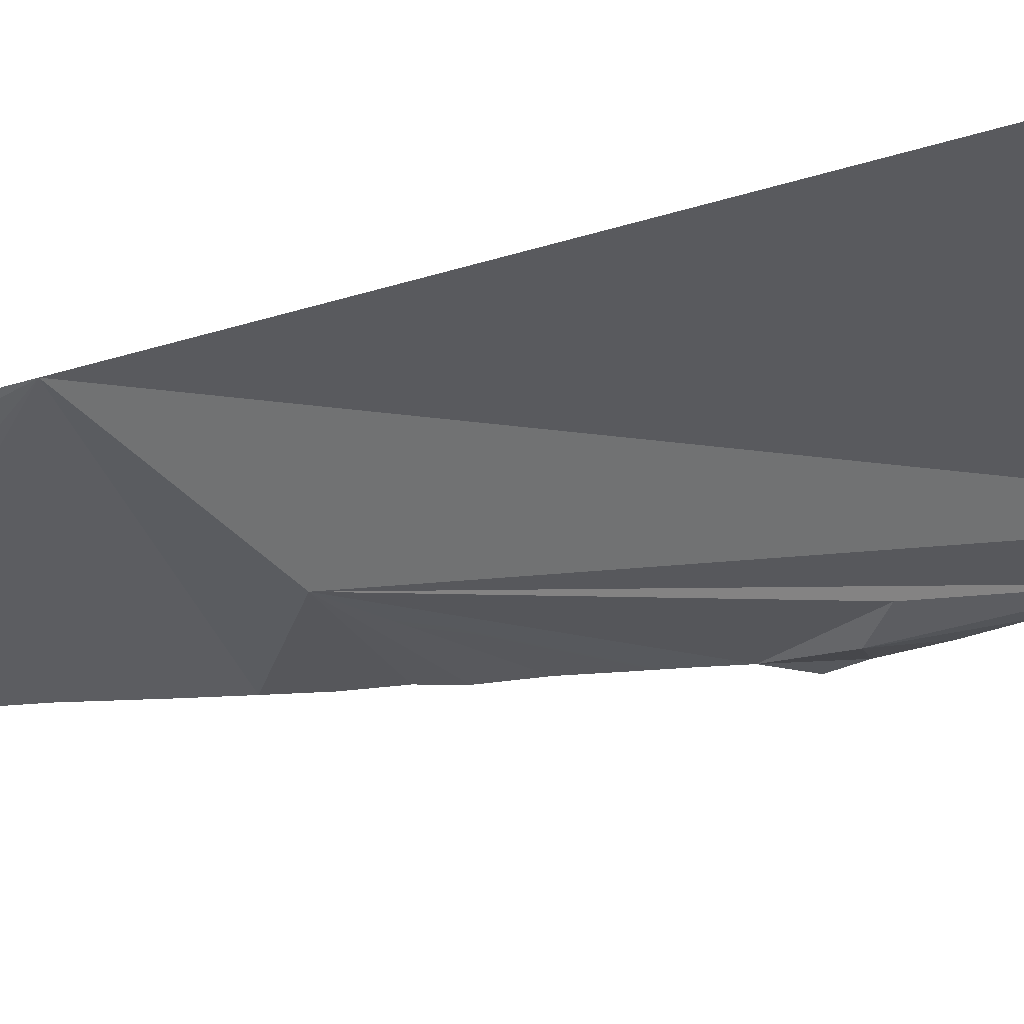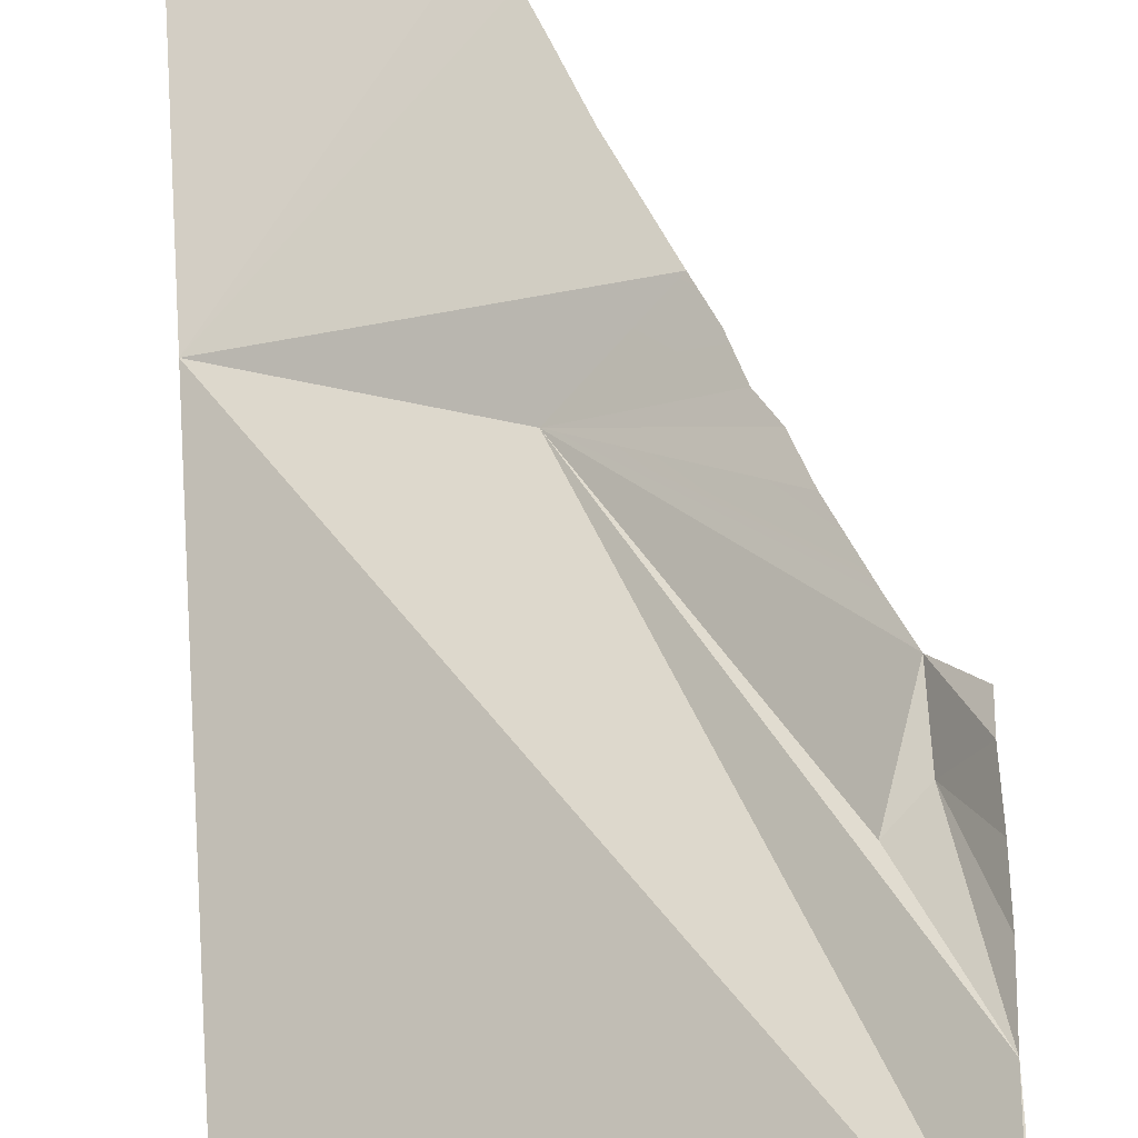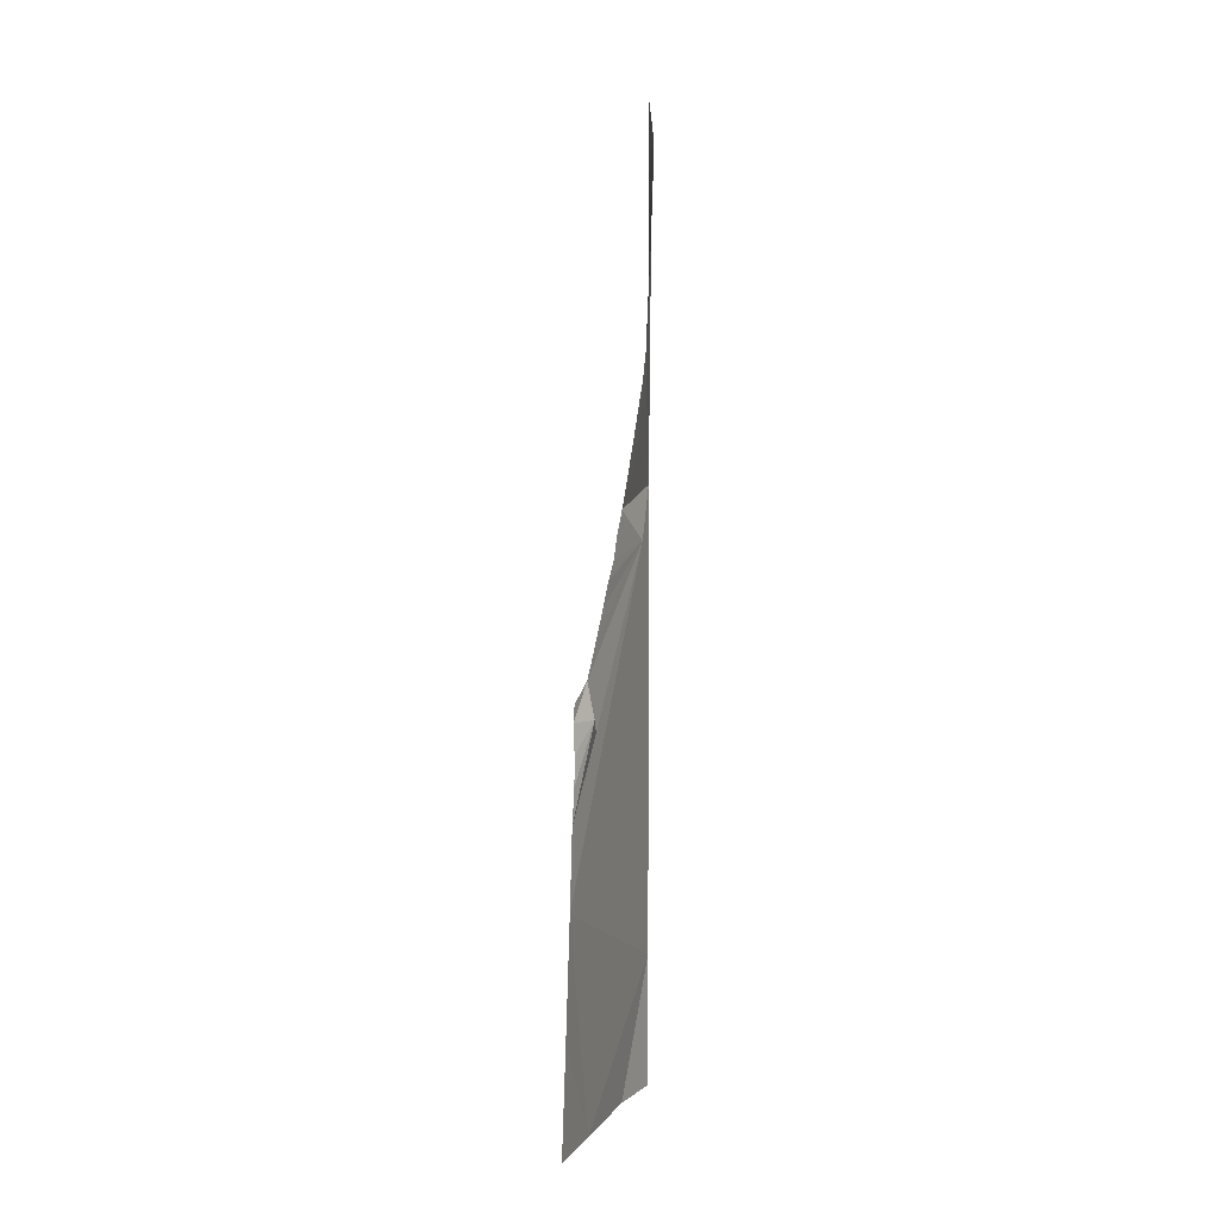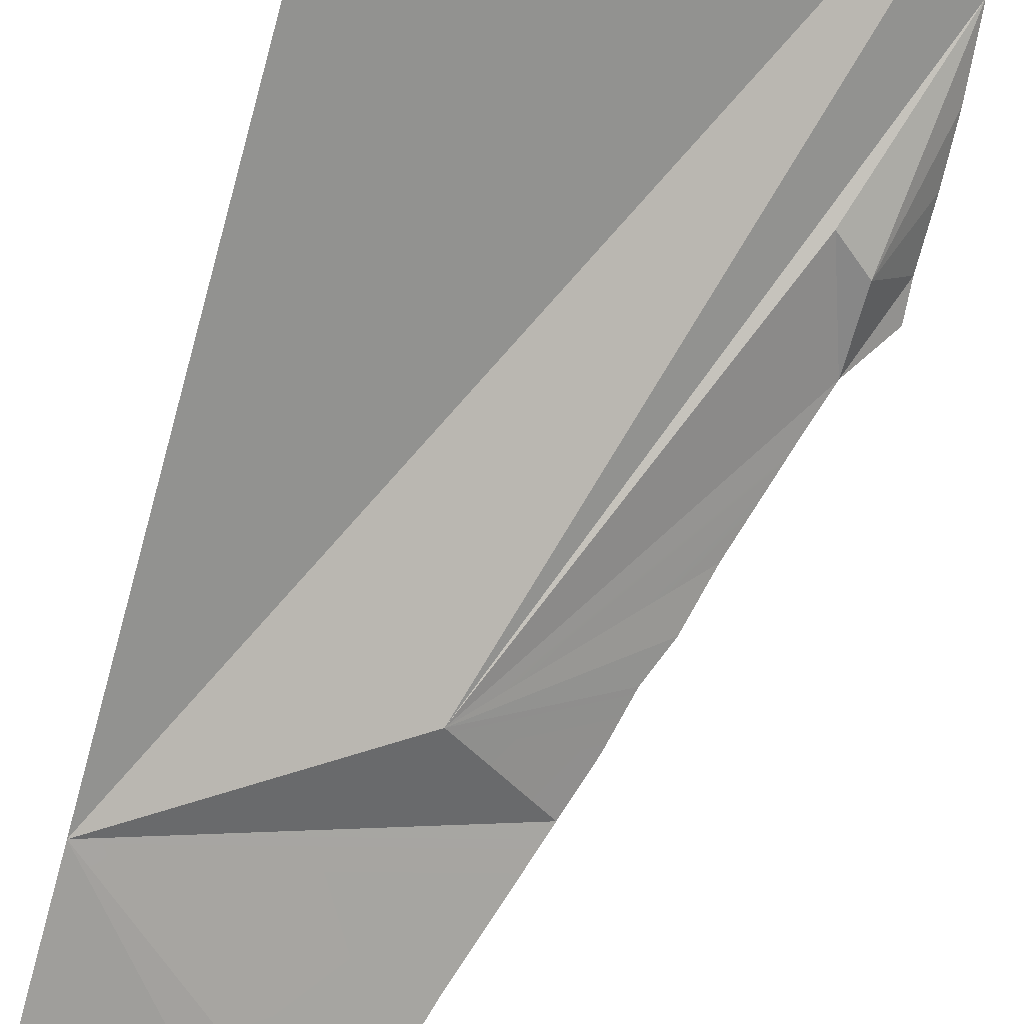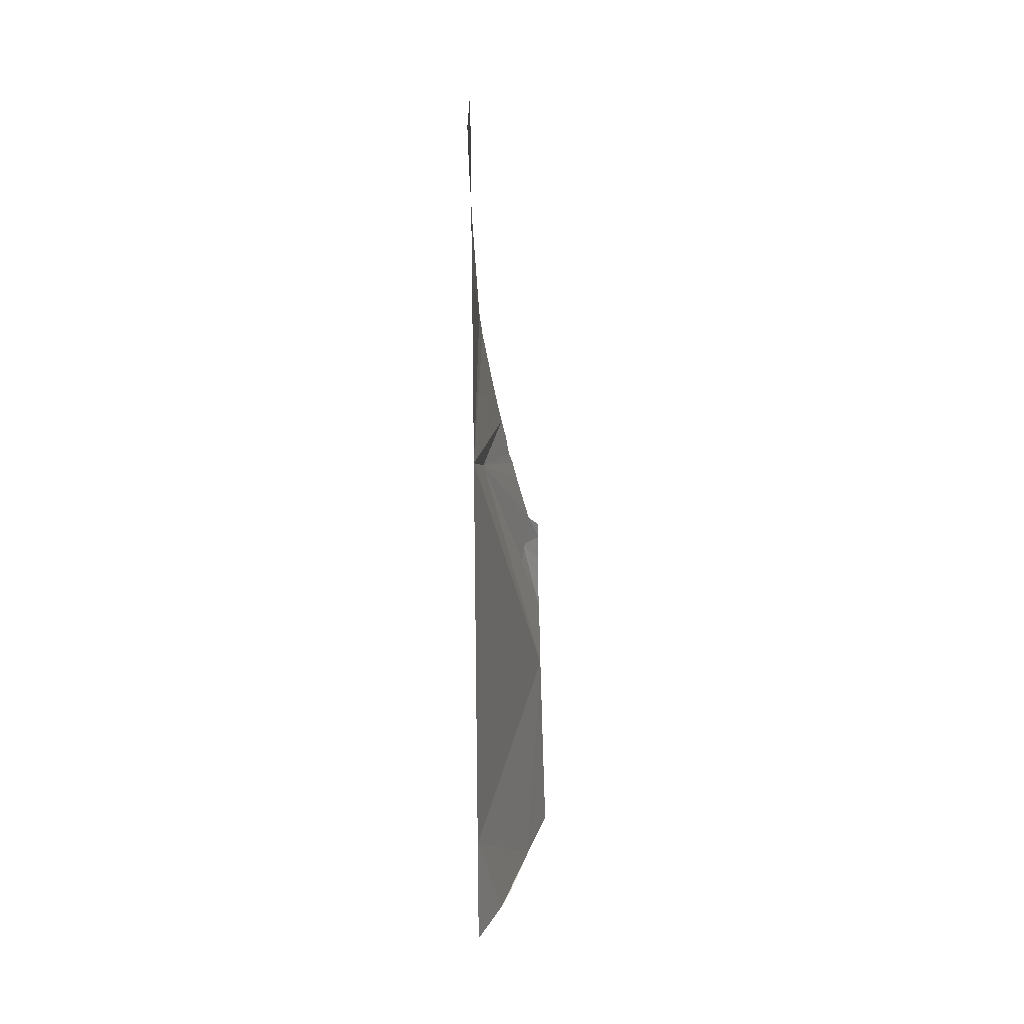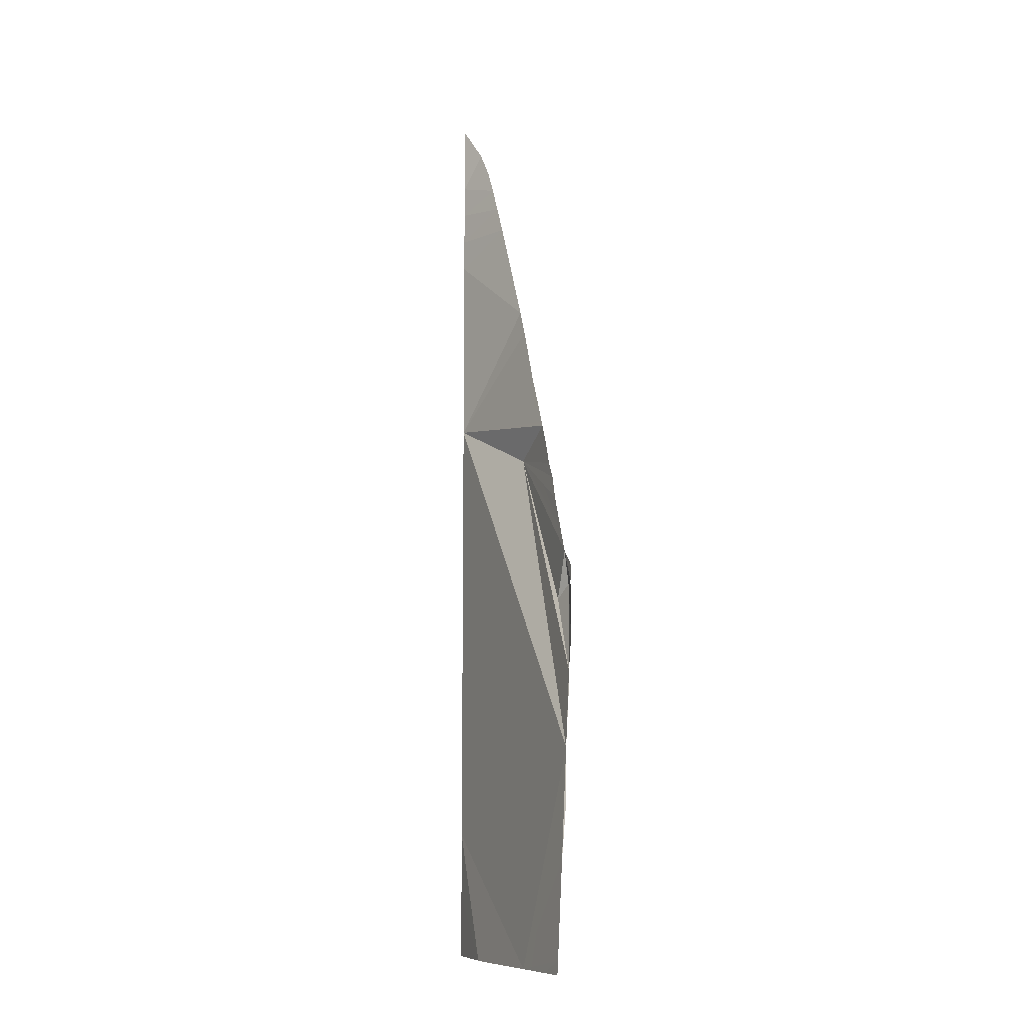
<metadata>
{"format":"obj","ext":"obj","renderer":"f3d","projection":"perspective","resolution":1024,"background":"white","views":[{"elev":-67.2,"azim":105.5,"up":"+Y"},{"elev":63.0,"azim":176.7,"up":"+Y"},{"elev":3.9,"azim":-107.4,"up":"+Z"},{"elev":-75.9,"azim":165.3,"up":"+Y"},{"elev":25.4,"azim":72.6,"up":"+Z"},{"elev":-9.4,"azim":-150.1,"up":"+Z"}]}
</metadata>
<code>
o crack_restart_keyway_120
v 0.1204 -0.1474 -0.4725
v 0.1204 -0.1474 -0.4571
v 0.1093 -0.1375 -0.4725
v 0.07254 -0.1138 -0.4464
v 0.07341 -0.1132 -0.4692
v 0.08824 -0.1232 -0.4725
v 0.07165 -0.1144 -0.4204
v 0.07094 -0.1147 -0.4025
v 0.07098 -0.1146 -0.4074
v 0.07162 -0.1142 -0.4334
v 0.1204 -0.1474 -0.2573
v 0.1145 -0.1464 -0.2568
v 0.1204 -0.1474 -0.2649
v 0.1204 -0.1474 -0.2484
v 0.1204 -0.1474 -0.2726
v 0.1097 -0.1447 -0.2681
v 0.1078 -0.1438 -0.274
v 0.1204 -0.1474 -0.2803
v 0.1204 -0.1474 -0.288
v 0.1057 -0.143 -0.2805
v 0.1204 -0.1474 -0.3034
v 0.1204 -0.1474 -0.2957
v 0.1204 -0.1474 -0.3187
v 0.1204 -0.1474 -0.3341
v 0.1204 -0.1474 -0.3495
v 0.1204 -0.1474 -0.3649
v 0.1204 -0.1474 -0.3802
v 0.1204 -0.1474 -0.3956
v 0.1204 -0.1474 -0.411
v 0.1204 -0.1474 -0.4263
v 0.1204 -0.1474 -0.4417
v 0.1031 -0.1329 -0.4725
v 0.07766 -0.1218 -0.3845
v 0.07399 -0.1204 -0.3813
v 0.0705 -0.115 -0.3944
v 0.09649 -0.138 -0.3459
v 0.07351 -0.1131 -0.4725
v 0.07929 -0.1172 -0.4725
v 0.08644 -0.1302 -0.339
v 0.08112 -0.1256 -0.3534
v 0.08302 -0.1273 -0.3495
v 0.08855 -0.1319 -0.3332
v 0.09149 -0.1342 -0.3253
v 0.1115 -0.1454 -0.2629
v 0.09792 -0.1392 -0.3057
v 0.09598 -0.1379 -0.3116
v 0.1204 -0.1474 -0.3341
v 0.09421 -0.1364 -0.3169
v 0.1204 -0.1474 -0.2573
v 0.1204 -0.1474 -0.2649
v 0.08446 -0.1285 -0.3443
v 0.07416 -0.1189 -0.3733
v 0.07052 -0.1149 -0.3814
v 0.07596 -0.1206 -0.3686
v 0.07042 -0.1151 -0.3879
v 0.07035 -0.1151 -0.3776
v 0.07052 -0.1149 -0.3814
v 0.1204 -0.1474 -0.4725
v 0.1093 -0.1375 -0.4725
v 0.1204 -0.1474 -0.4571
v 0.07254 -0.1138 -0.4464
v 0.08824 -0.1232 -0.4725
v 0.07341 -0.1132 -0.4692
v 0.07165 -0.1144 -0.4204
v 0.07098 -0.1146 -0.4074
v 0.07094 -0.1147 -0.4025
v 0.07162 -0.1142 -0.4334
v 0.1204 -0.1474 -0.2726
v 0.1204 -0.1474 -0.2803
v 0.1204 -0.1474 -0.288
v 0.1204 -0.1474 -0.3034
v 0.1204 -0.1474 -0.2957
v 0.1204 -0.1474 -0.3187
v 0.1204 -0.1474 -0.3495
v 0.1204 -0.1474 -0.3649
v 0.1204 -0.1474 -0.3802
v 0.1204 -0.1474 -0.3956
v 0.1204 -0.1474 -0.411
v 0.1204 -0.1474 -0.4263
v 0.1204 -0.1474 -0.4417
v 0.1031 -0.1329 -0.4725
v 0.07399 -0.1204 -0.3813
v 0.07766 -0.1218 -0.3845
v 0.0705 -0.115 -0.3944
v 0.09649 -0.138 -0.3459
v 0.07929 -0.1172 -0.4725
v 0.07351 -0.1131 -0.4725
v 0.07042 -0.1151 -0.3879
v 0.07945 -0.1238 -0.3591
v 0.07759 -0.1221 -0.3641
f 1 2 3
f 4 5 6
f 7 8 9
f 7 10 4
f 11 12 13
f 11 14 12
f 15 16 17
f 15 17 18
f 15 13 16
f 19 18 20
f 21 22 20
f 21 20 23
f 23 20 24
f 25 24 7
f 25 7 26
f 26 7 27
f 27 7 28
f 28 7 29
f 29 7 30
f 30 7 31
f 2 31 3
f 31 7 6
f 31 6 3
f 3 6 32
f 8 33 34
f 8 34 35
f 7 36 8
f 36 33 8
f 5 37 38
f 5 38 6
f 20 22 19
f 4 6 7
f 24 36 7
f 36 24 39
f 40 36 41
f 39 24 42
f 24 43 42
f 16 13 44
f 45 24 20
f 45 46 24
f 46 45 47
f 46 48 24
f 46 47 48
f 24 48 43
f 48 47 43
f 12 49 50
f 12 44 13
f 12 50 44
f 12 14 49
f 41 36 51
f 34 33 52
f 34 52 53
f 36 54 52
f 36 52 33
f 55 34 53
f 55 35 34
f 43 47 42
f 44 50 16
f 56 53 52
f 56 52 57
f 58 59 60
f 61 62 63
f 64 65 66
f 64 61 67
f 68 17 16
f 68 69 17
f 68 16 50
f 70 20 69
f 71 45 72
f 71 73 45
f 73 47 45
f 74 64 47
f 74 75 64
f 75 76 64
f 76 77 64
f 77 78 64
f 78 79 64
f 79 80 64
f 60 59 80
f 80 62 64
f 80 59 62
f 59 81 62
f 66 82 83
f 66 84 82
f 64 66 85
f 85 66 83
f 63 86 87
f 63 62 86
f 45 70 72
f 61 64 62
f 47 64 85
f 70 45 20
f 85 39 47
f 40 41 85
f 39 42 47
f 41 51 85
f 82 52 83
f 82 57 52
f 85 52 54
f 85 83 52
f 88 57 82
f 88 82 84
f 40 85 89
f 85 51 39
f 69 20 17
f 85 90 89
f 85 54 90
f 40 89 36
f 36 39 51
f 18 17 20
f 89 90 36
f 54 36 90

</code>
